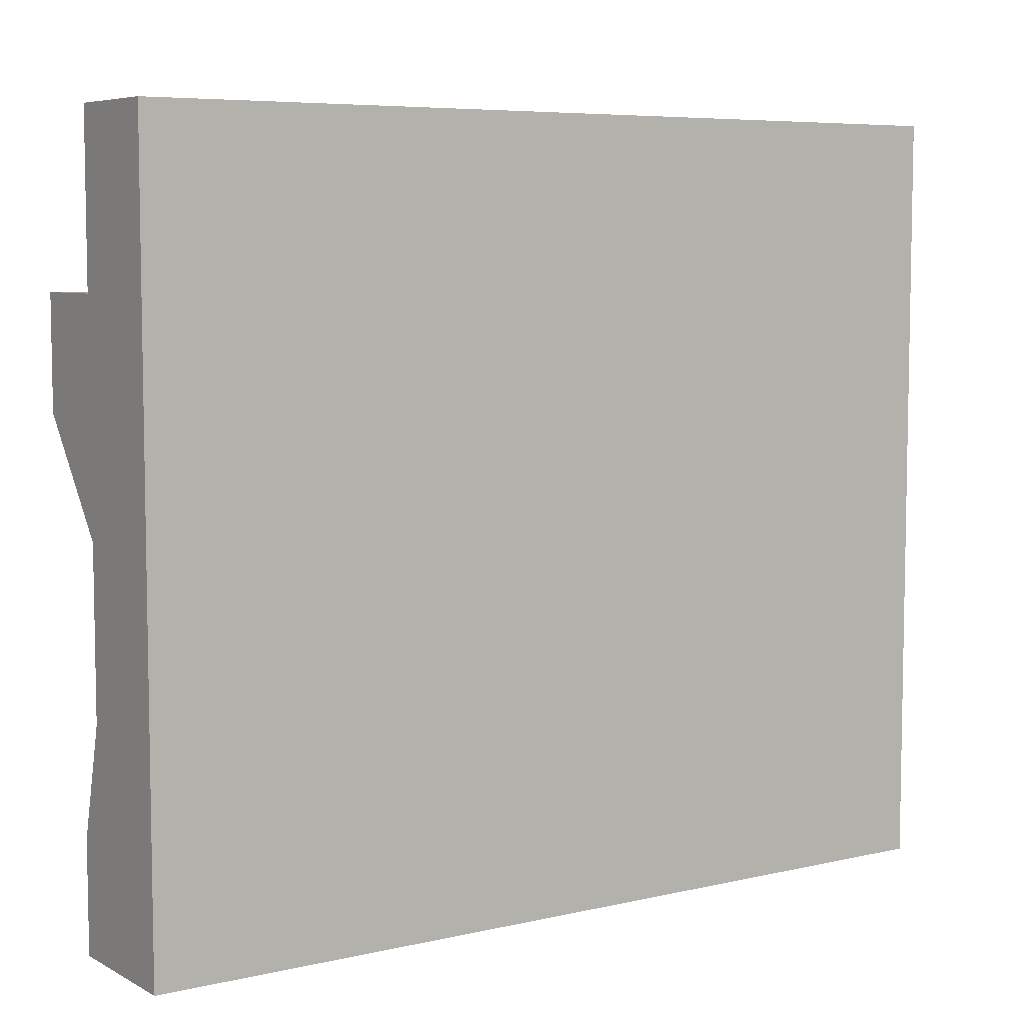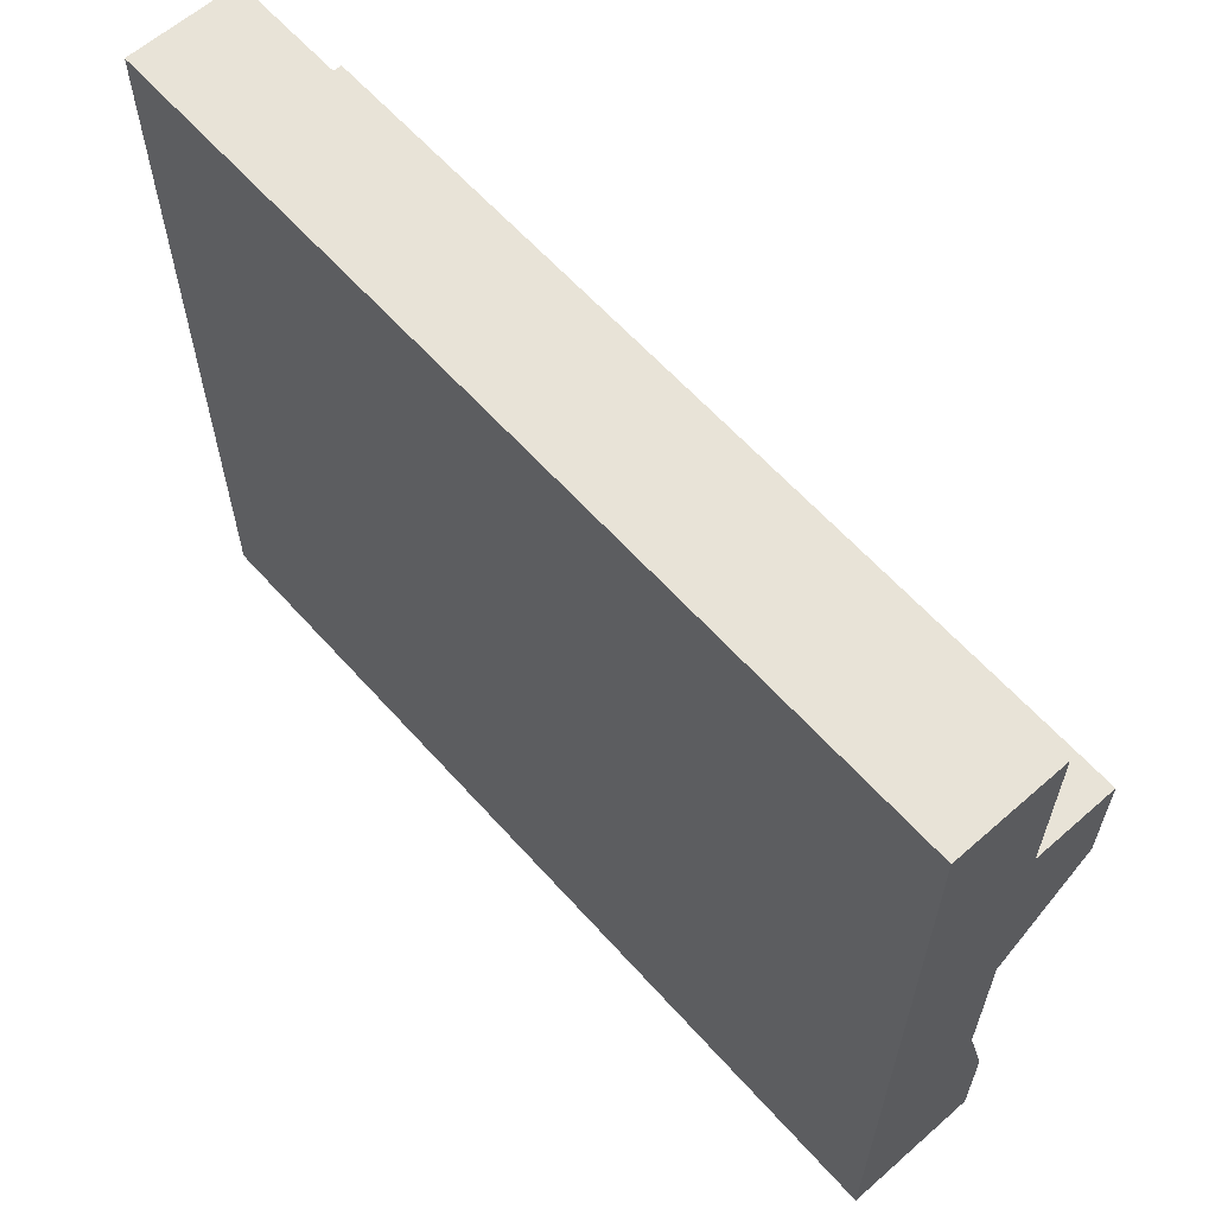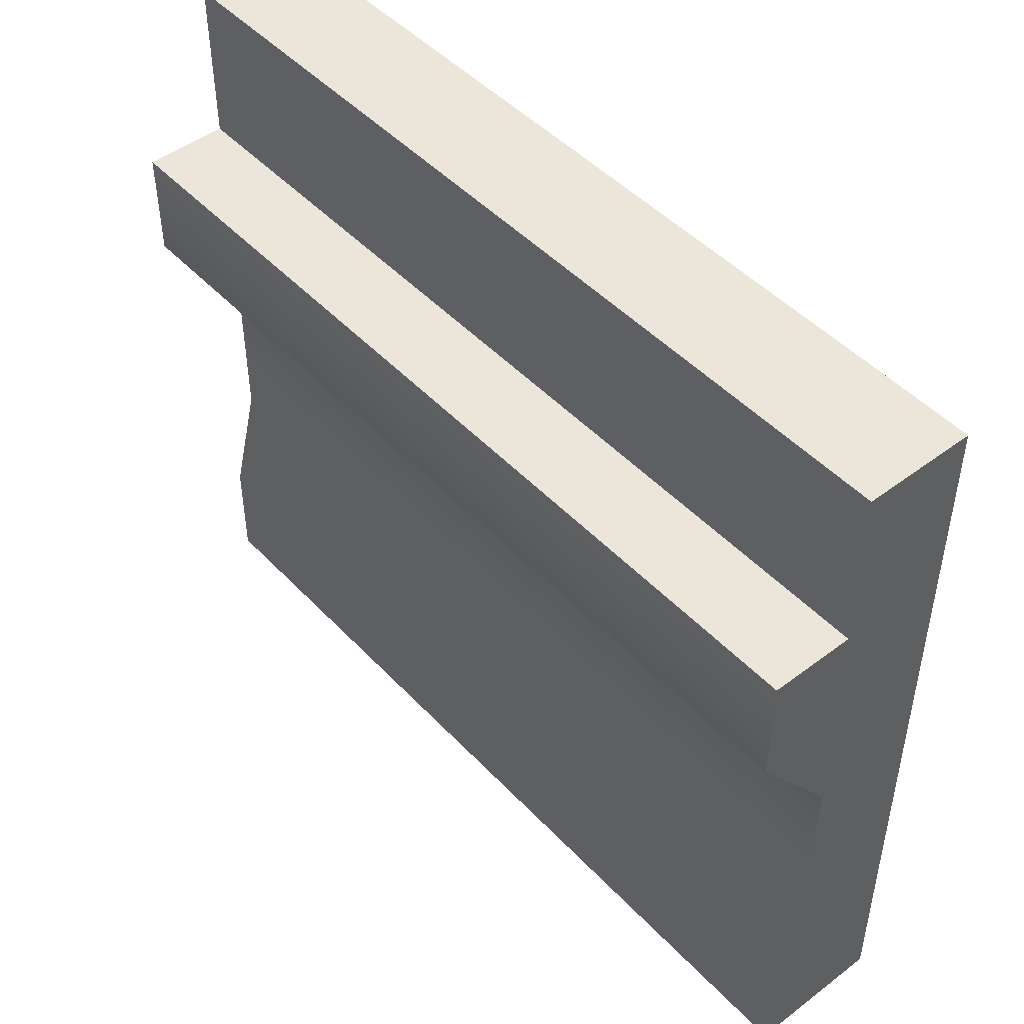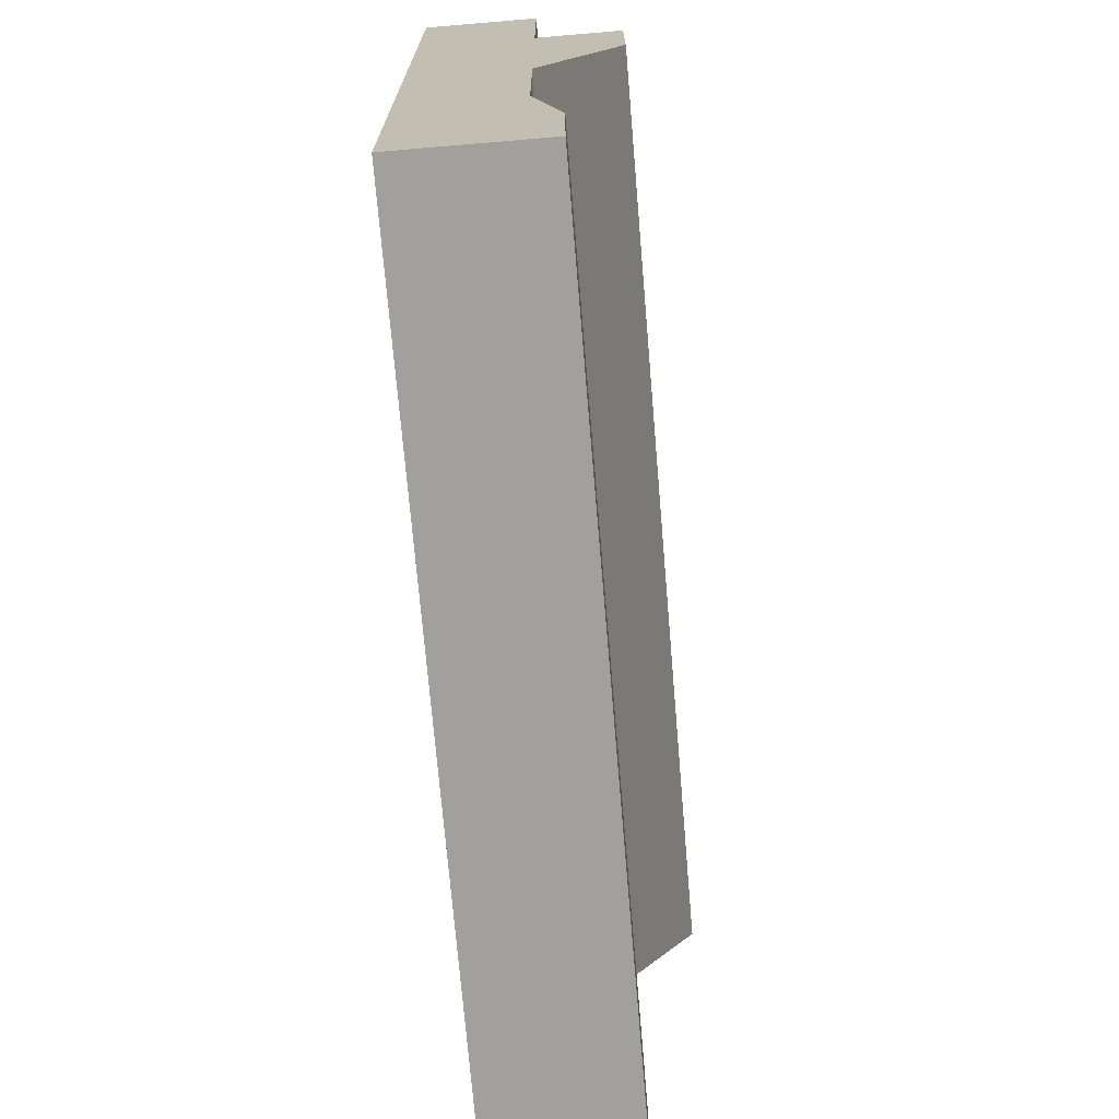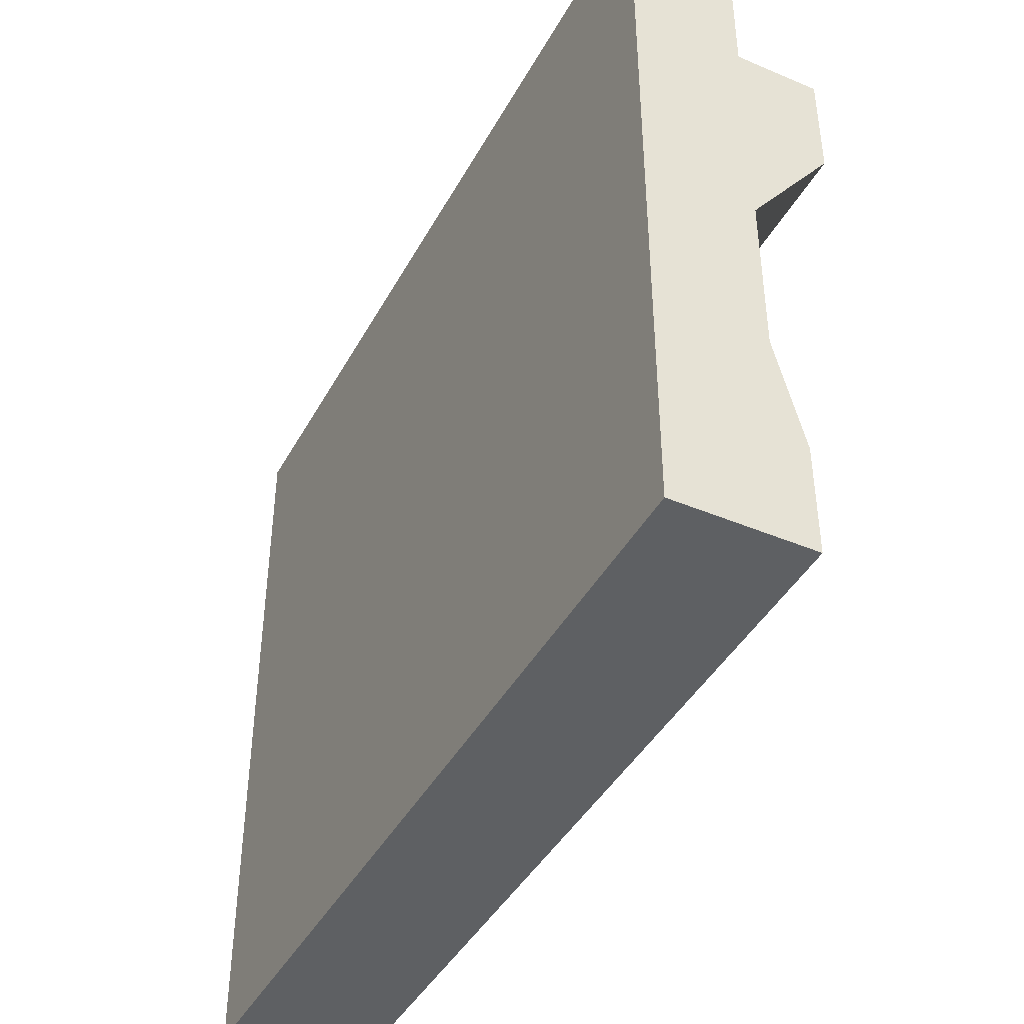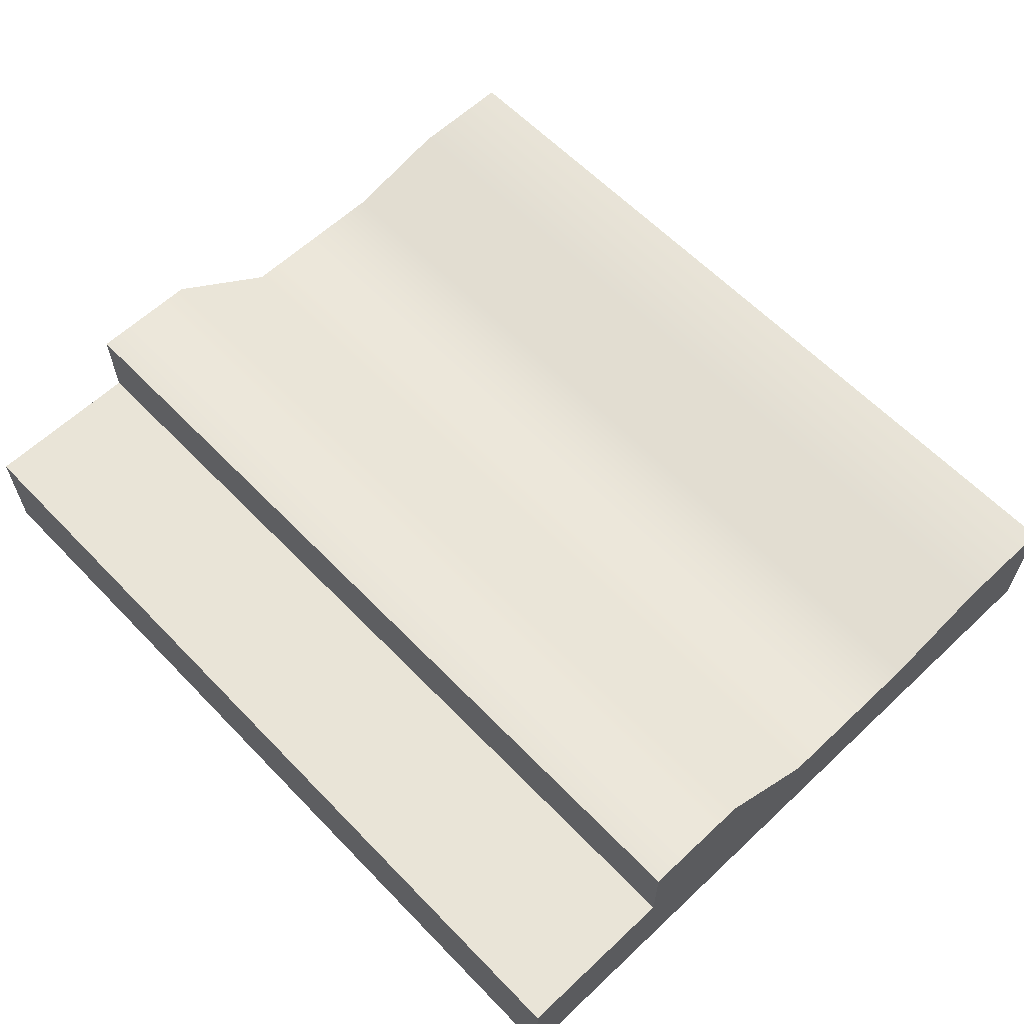
<metadata>
{"format":"obj","ext":"obj","renderer":"f3d","projection":"perspective","resolution":1024,"background":"white","views":[{"elev":6.6,"azim":145.9,"up":"+Y"},{"elev":61.9,"azim":-131.7,"up":"+Y"},{"elev":47.4,"azim":49.5,"up":"+Y"},{"elev":-71.7,"azim":-85.2,"up":"+Y"},{"elev":-42.5,"azim":-116.8,"up":"+Y"},{"elev":61.2,"azim":-133.7,"up":"+Z"}]}
</metadata>
<code>
g
v -0.4 0.35 0.05
v -0.4 -0.35 0.075
v 0.4 0.35 0.05
v 0.4 -0.35 0.075
v 0.4 0.35 -0.05
v 0.4 -0.35 -0.05
v -0.4 0.35 -0.05
v -0.4 -0.35 -0.05
v -0.4 -0.15 0.05
v 0.4 -0.15 0.05
v 0.4 -0.15 -0.05
v -0.4 -0.15 -0.05
v -0.4 -0.25 0.075
v 0.4 -0.25 0.075
v 0.4 -0.25 -0.05
v -0.4 -0.25 -0.05
v -0.4 0 0.05
v 0.4 0 0.05
v 0.4 0 -0.05
v -0.4 0 -0.05
v -0.4 0.1 0.125
v 0.4 0.1 0.125
v 0.4 0.1 -0.05
v -0.4 0.1 -0.05
v -0.4 0.2 0.125
v 0.4 0.2 0.125
v 0.4 0.2 -0.05
v -0.4 0.2 -0.05
v -0.4 0.2 0.05
v 0.4 0.2 0.05
g mat1
f 1 3 5 7
f 8 6 4 2
f 13 2 4 14
f 10 9 13 14
f 14 4 6 15
f 11 10 14 15
f 15 6 8 16
f 12 11 15 16
f 16 8 2 13
f 9 12 16 13
f 9 10 18 17
f 10 11 19 18
f 11 12 20 19
f 12 9 17 20
f 17 18 22 21
f 18 19 23 22
f 19 20 24 23
f 20 17 21 24
f 21 22 26 25
f 22 23 27 26
f 23 24 28 27
f 24 21 25 28
f 30 3 1 29
f 25 26 30 29
f 27 5 3 30
f 28 7 5 27
f 29 1 7 28

</code>
